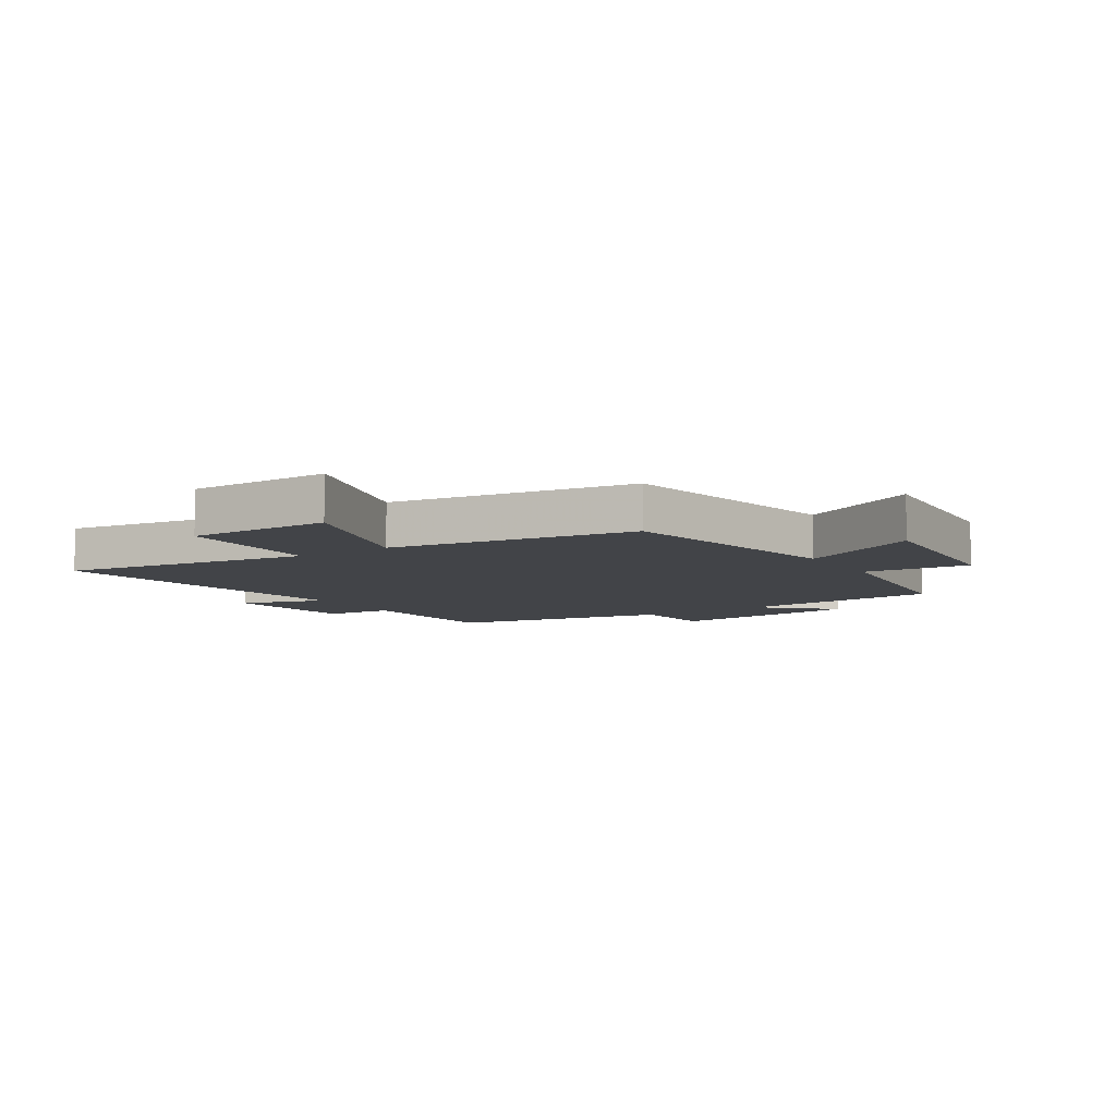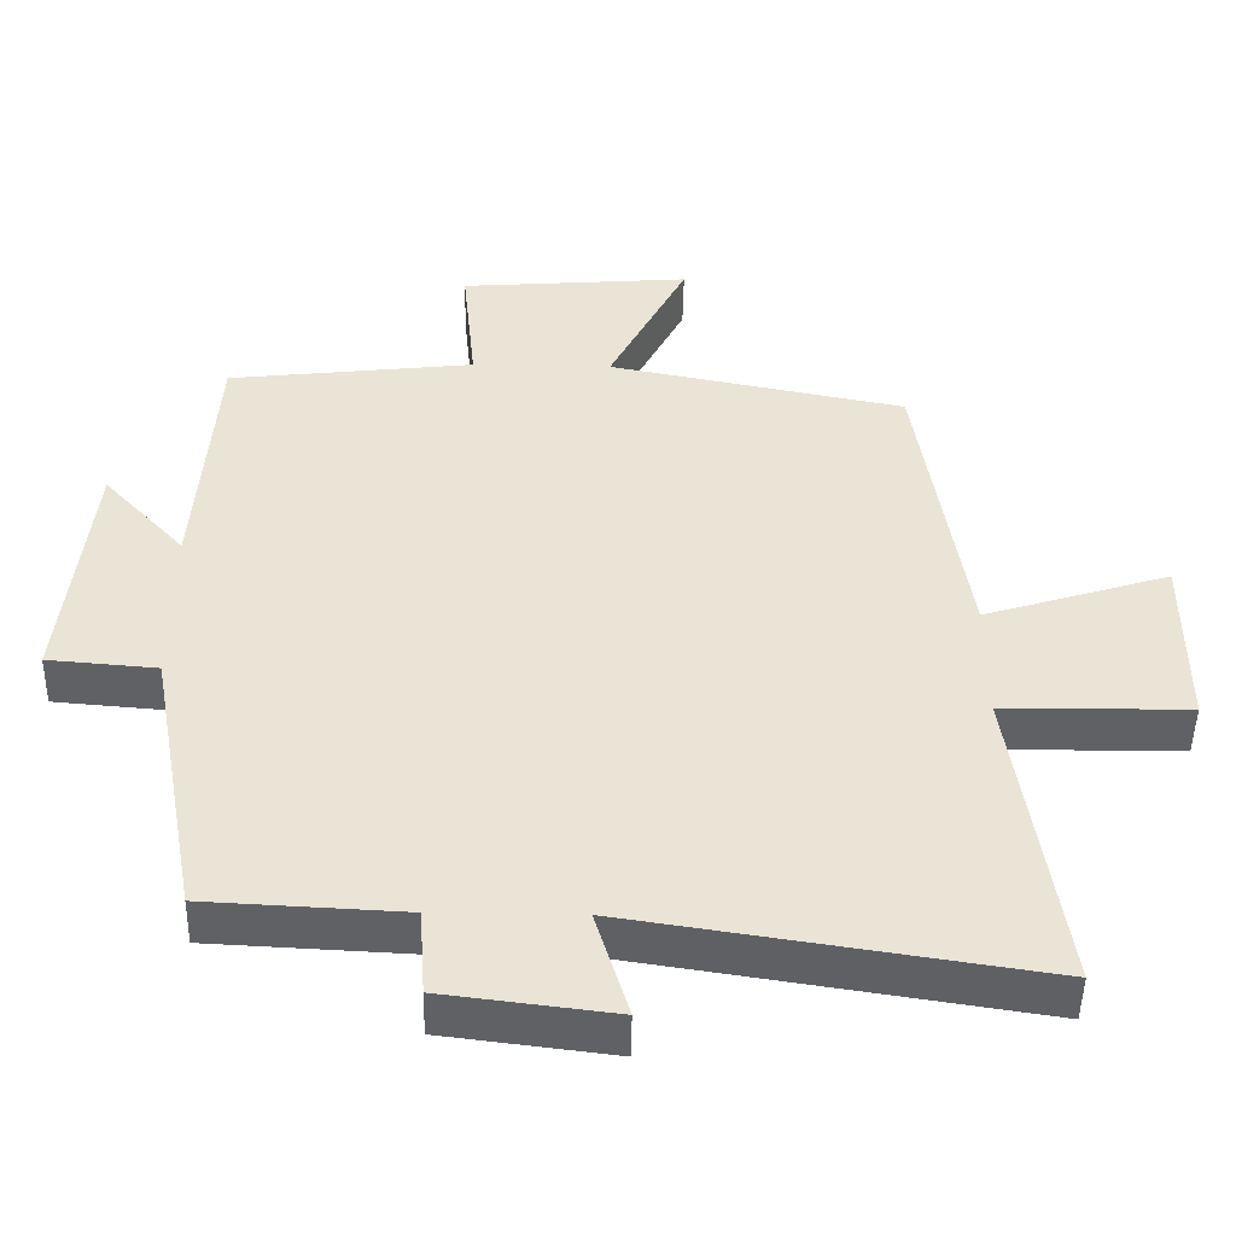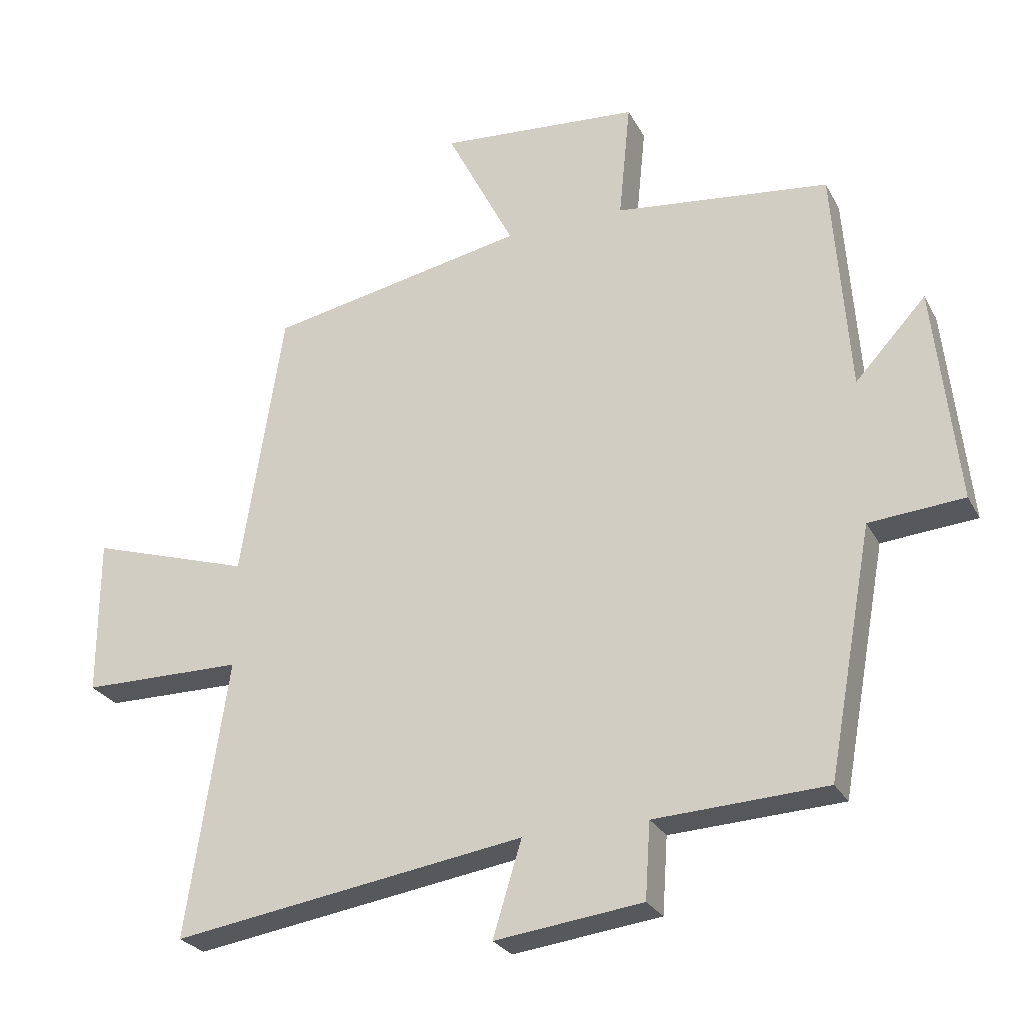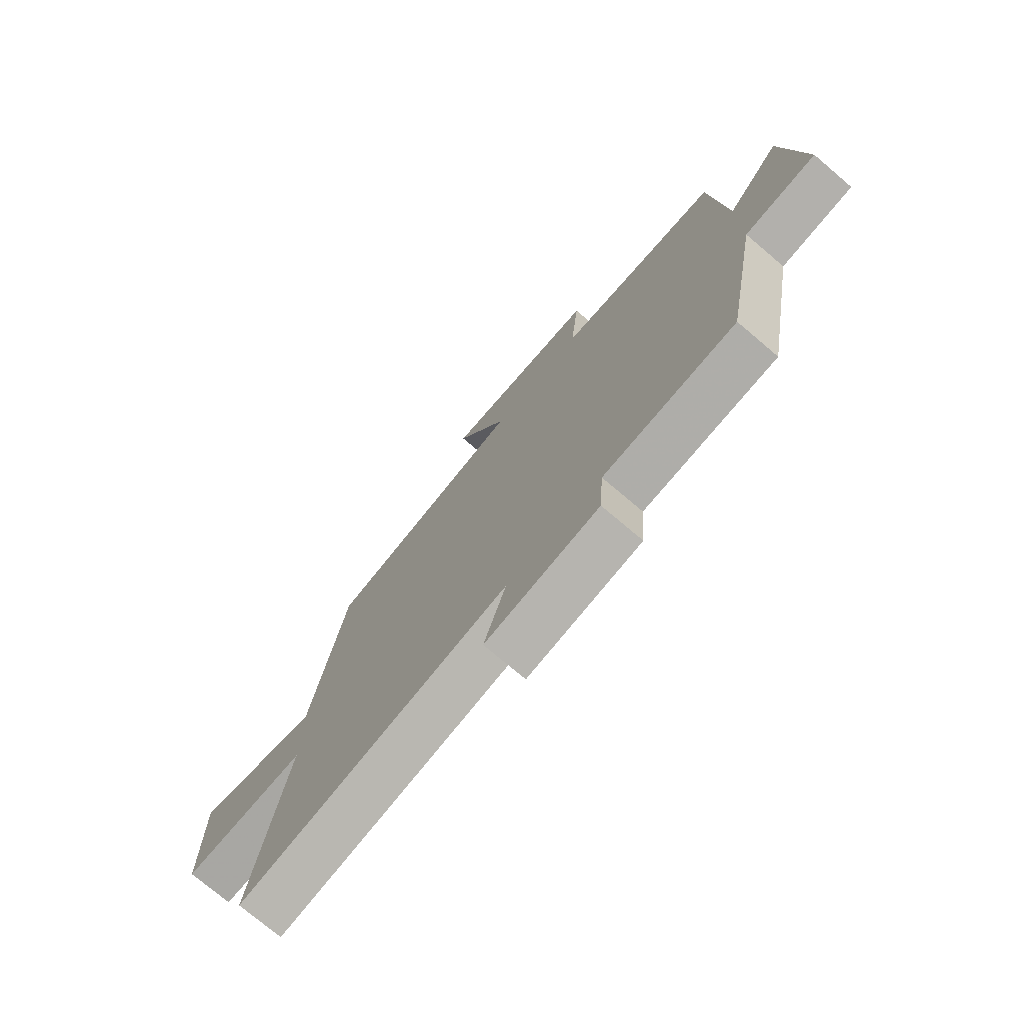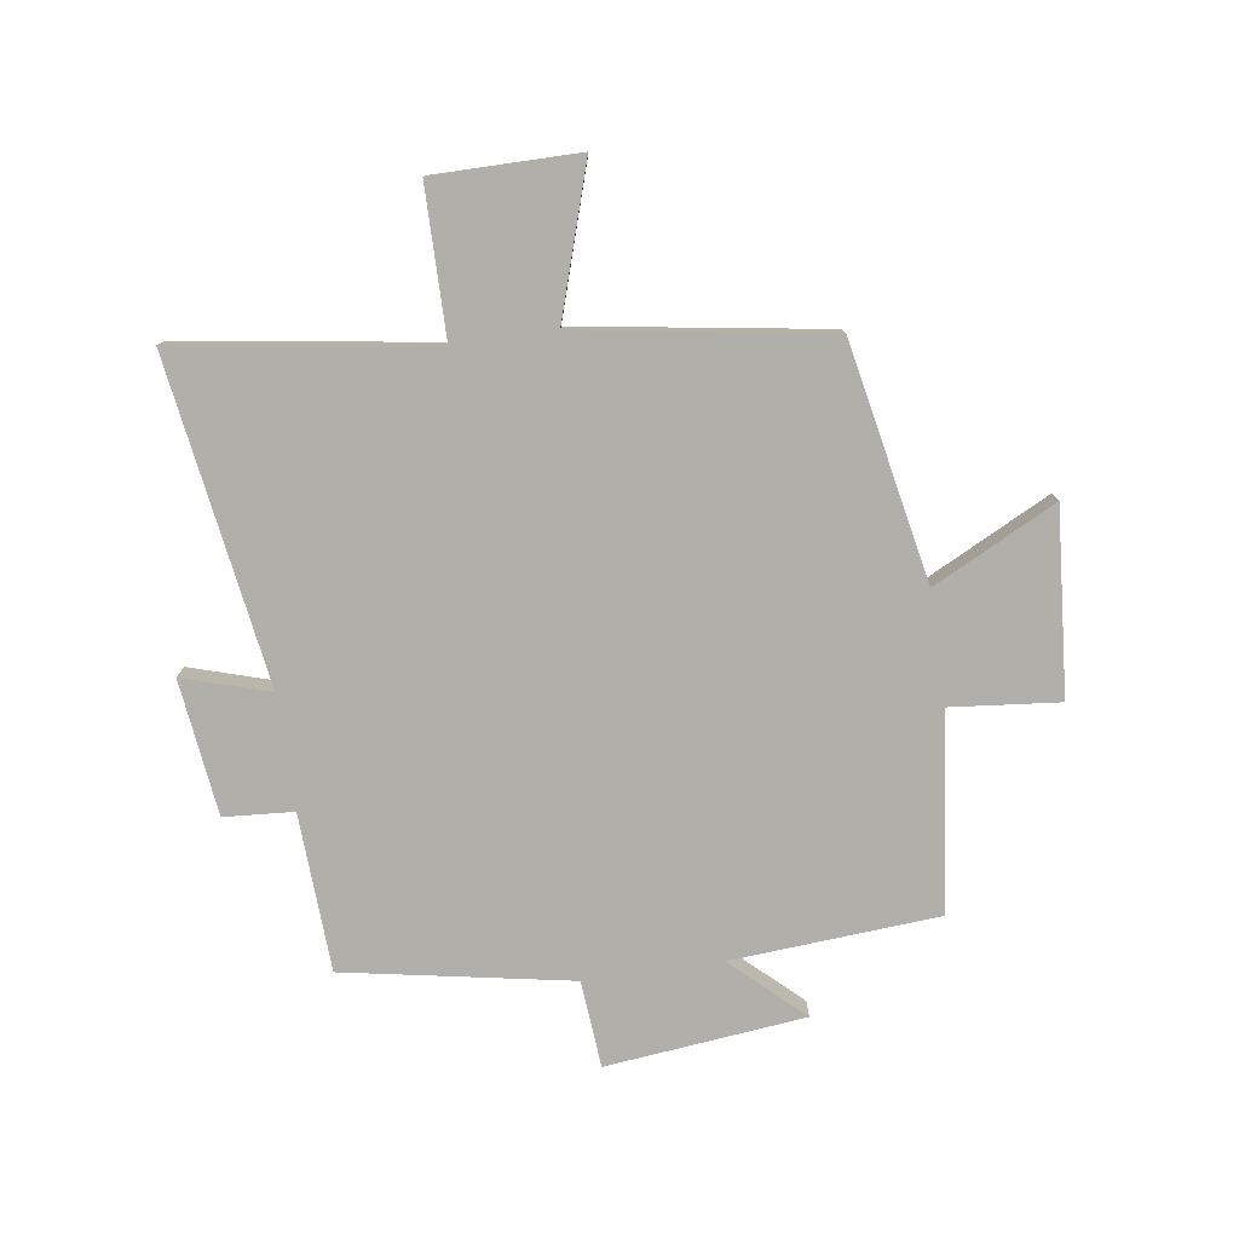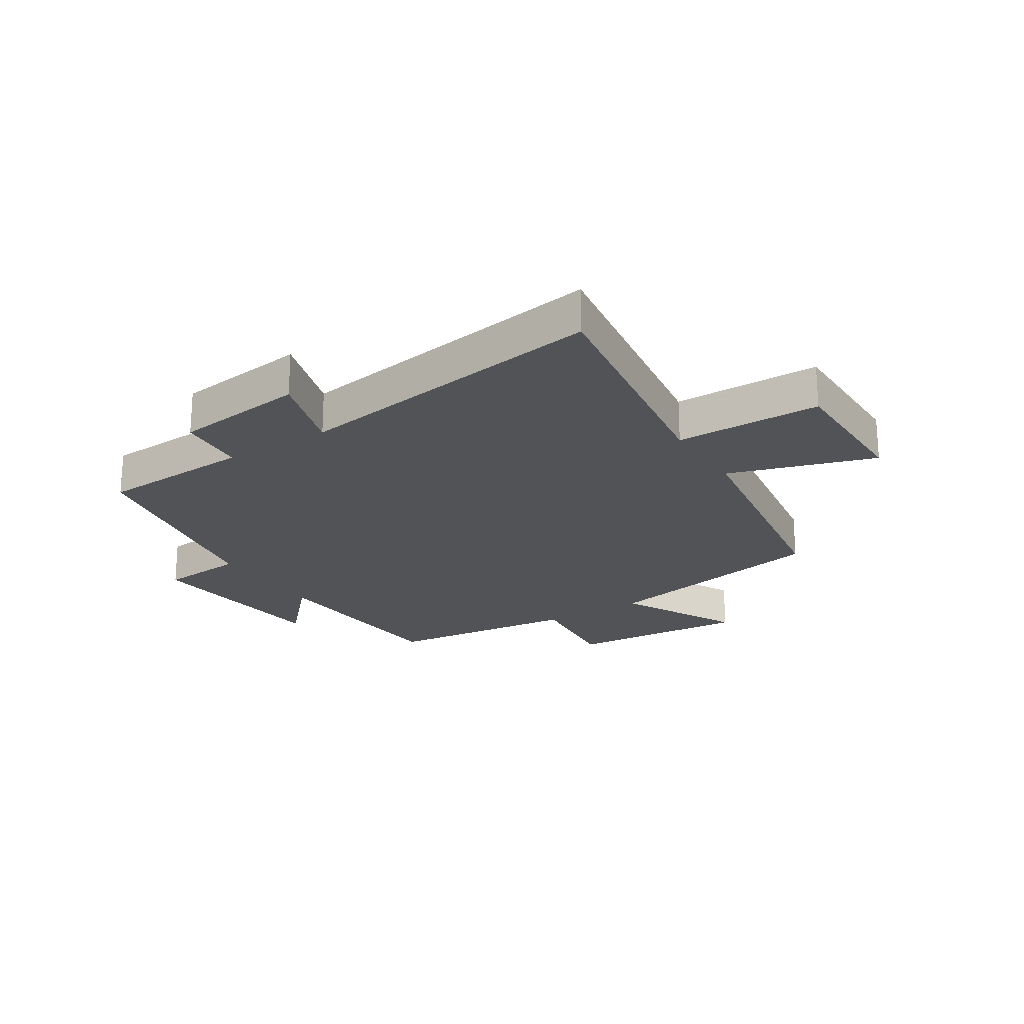
<metadata>
{"format":"obj","ext":"obj","renderer":"f3d","projection":"perspective","resolution":1024,"background":"white","views":[{"elev":-7.9,"azim":-57.4,"up":"+Y"},{"elev":-47.8,"azim":178.9,"up":"+Z"},{"elev":-26.5,"azim":22.9,"up":"+Z"},{"elev":-74.8,"azim":49.7,"up":"+Z"},{"elev":-78.0,"azim":-81.8,"up":"+Y"},{"elev":-22.1,"azim":-147.5,"up":"+Y"}]}
</metadata>
<code>
v 0.431 0.07 -0.487
v 0.168 0.07 -0.5
v 0.16 0.07 -0.616
v -0.066 0.07 -0.644
v -0.022 0.07 -0.5
v -0.563 0.07 -0.583
v -0.5 0.07 -0.159
v -0.748 0.07 -0.157
v -0.748 0.07 0.085
v -0.5 0.07 0.007
v -0.436 0.07 0.422
v -0.04 0.07 0.5
v -0.144 0.07 0.705
v 0.164 0.07 0.681
v 0.146 0.07 0.5
v 0.475 0.07 0.462
v 0.5 0.07 0.116
v 0.609 0.07 0.234
v 0.645 0.07 -0.098
v 0.5 0.07 -0.11
v 0.431 0 -0.487
v 0.168 0 -0.5
v 0.16 0 -0.616
v -0.066 0 -0.644
v -0.022 0 -0.5
v -0.563 0 -0.583
v -0.5 0 -0.159
v -0.748 0 -0.157
v -0.748 0 0.085
v -0.5 0 0.007
v -0.436 0 0.422
v -0.04 0 0.5
v -0.144 0 0.705
v 0.164 0 0.681
v 0.146 0 0.5
v 0.475 0 0.462
v 0.5 0 0.116
v 0.609 0 0.234
v 0.645 0 -0.098
v 0.5 0 -0.11
f 17 18 19 20
f 20 1 2
f 17 20 2
f 16 17 2
f 15 16 2
f 12 13 14 15
f 15 2 3
f 12 15 3
f 11 12 3
f 10 11 3
f 7 8 9 10
f 7 10 3
f 5 6 7
f 5 7 3
f 3 4 5
f 40 39 38 37
f 22 21 40
f 22 40 37
f 22 37 36
f 22 36 35
f 35 34 33 32
f 23 22 35
f 23 35 32
f 23 32 31
f 23 31 30
f 30 29 28 27
f 23 30 27
f 27 26 25
f 23 27 25
f 25 24 23
f 1 21 22 2
f 2 22 23 3
f 3 23 24 4
f 4 24 25 5
f 5 25 26 6
f 6 26 27 7
f 7 27 28 8
f 8 28 29 9
f 9 29 30 10
f 10 30 31 11
f 11 31 32 12
f 12 32 33 13
f 13 33 34 14
f 14 34 35 15
f 15 35 36 16
f 16 36 37 17
f 17 37 38 18
f 18 38 39 19
f 19 39 40 20
f 20 40 21 1

</code>
